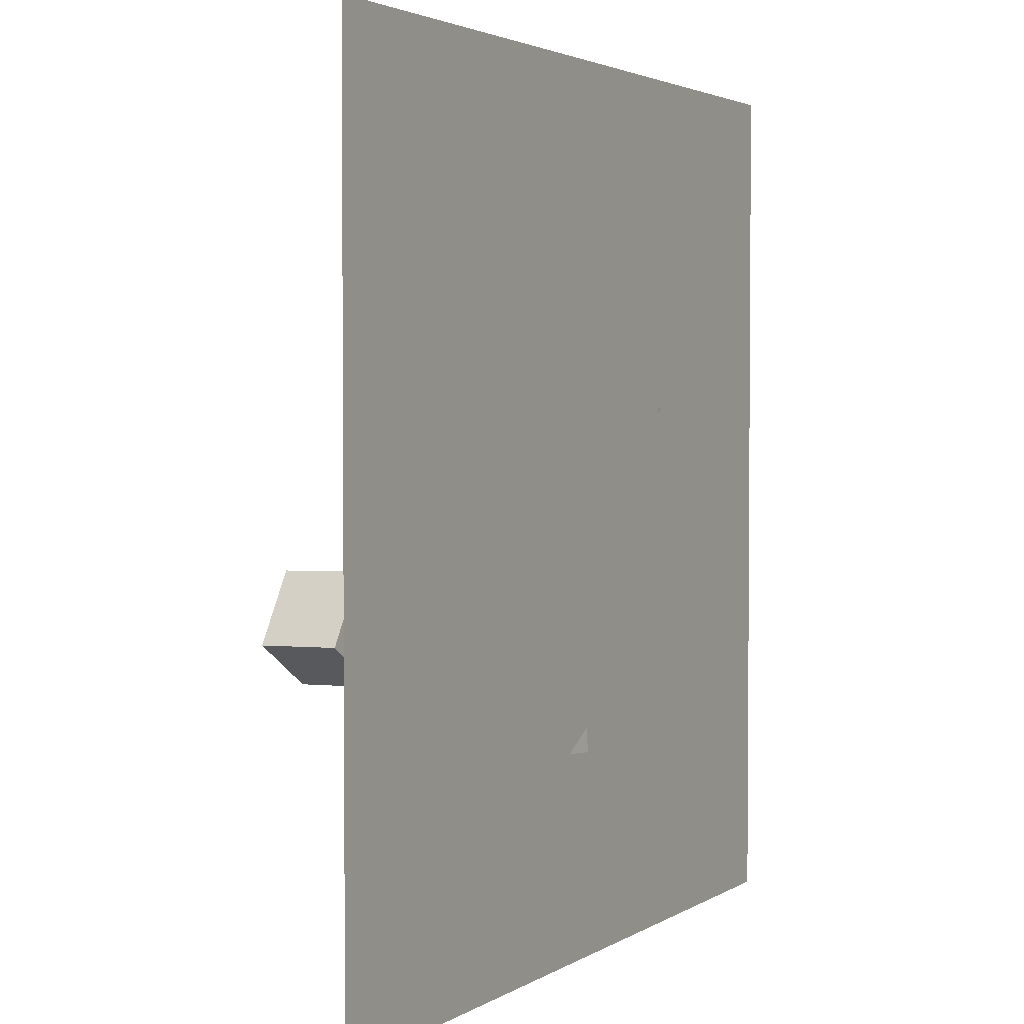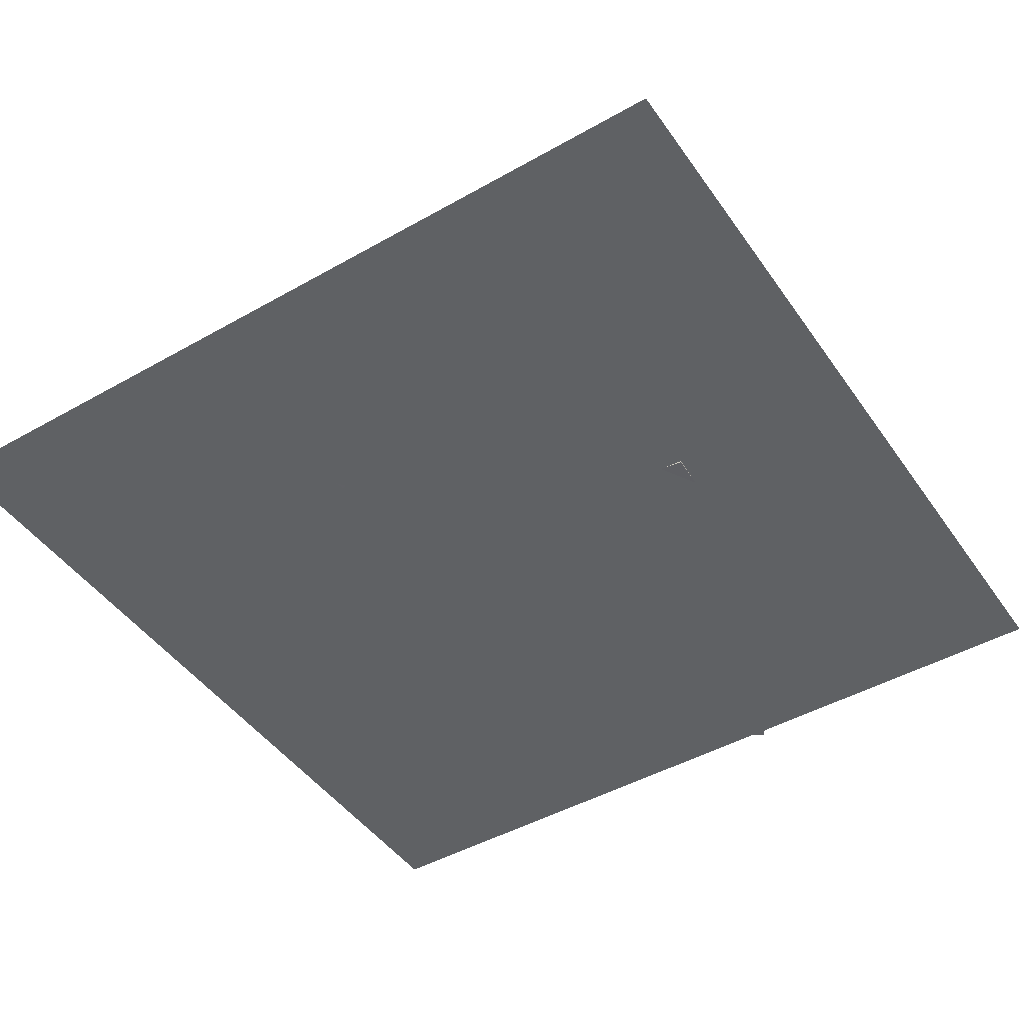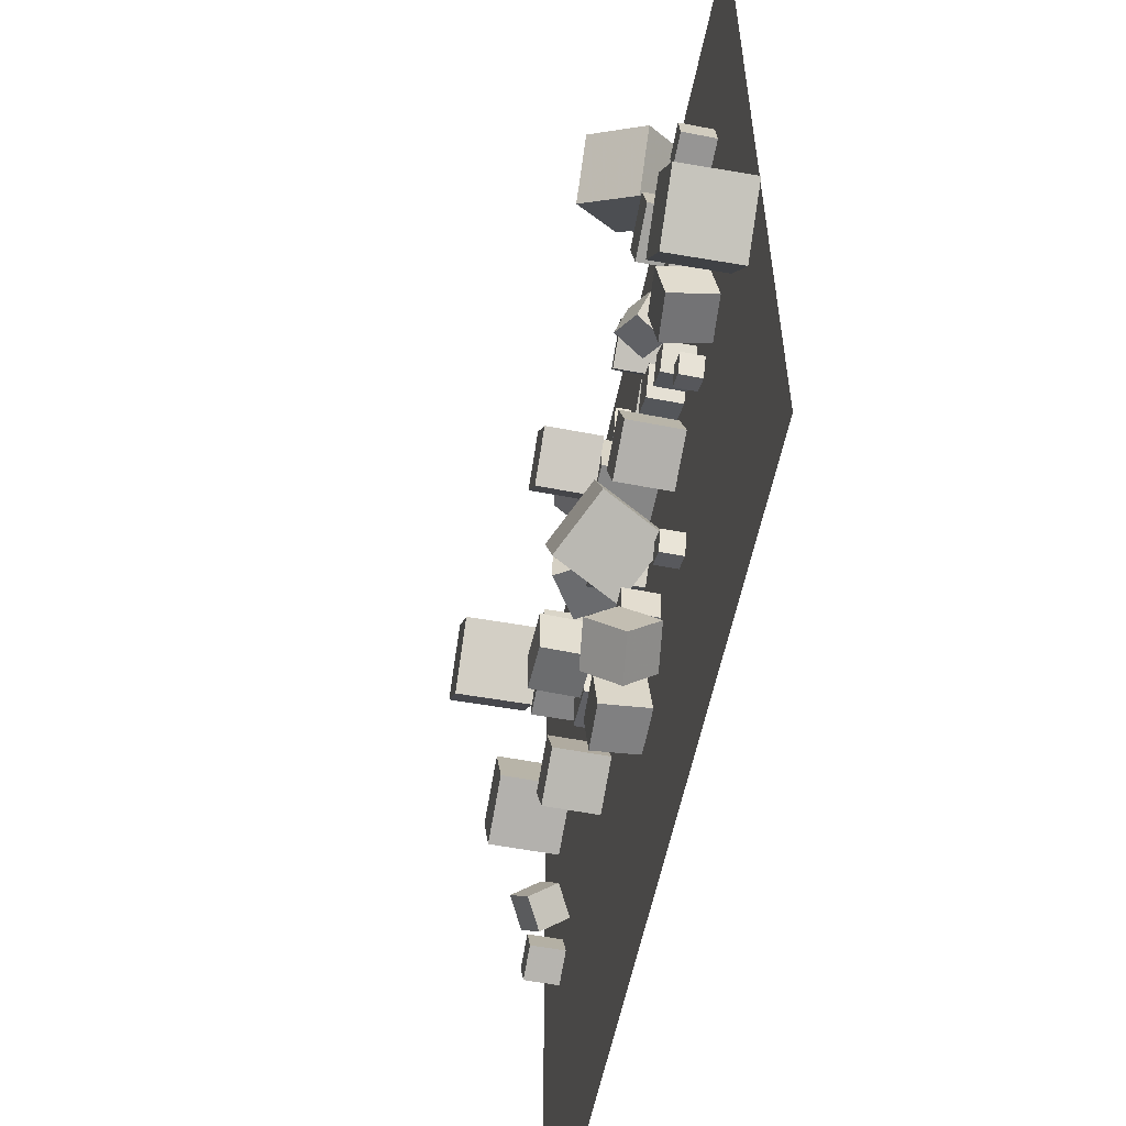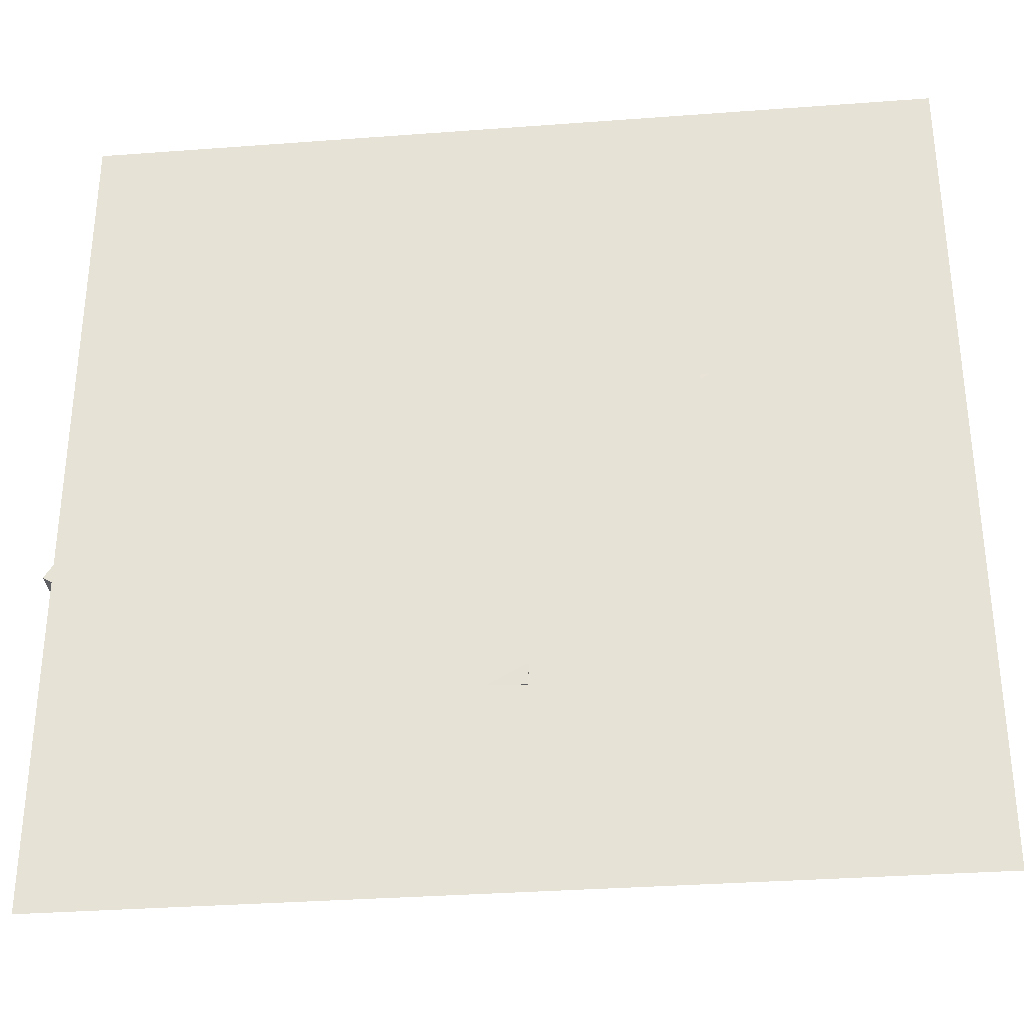
<metadata>
{"format":"obj","ext":"obj","renderer":"f3d","projection":"perspective","resolution":1024,"background":"white","views":[{"elev":2.8,"azim":117.5,"up":"+Y"},{"elev":-46.0,"azim":-57.0,"up":"+Z"},{"elev":-56.6,"azim":78.6,"up":"+Y"},{"elev":-33.2,"azim":-174.1,"up":"+Y"}]}
</metadata>
<code>
v 6.698 19.47 -2.543
v 4.975 18.46 -2.544
v 6.603 19.64 -0.5521
v 4.88 18.62 -0.5527
v 7.709 17.76 -2.356
v 5.986 16.74 -2.357
v 7.614 17.92 -0.3652
v 5.891 16.9 -0.3658
f 2 4 3
f 8 7 3
f 6 5 7
f 2 1 5
f 3 7 5
f 8 4 2
f 1 2 3
f 4 8 3
f 8 6 7
f 6 2 5
f 1 3 5
f 6 8 2
v 1.681 14.35 -0.2115
v 3.995 14.57 -0.2116
v 1.681 14.35 -2.537
v 3.995 14.57 -2.537
v 1.908 12.03 -0.2116
v 4.222 12.26 -0.2117
v 1.908 12.03 -2.537
v 4.222 12.26 -2.537
f 12 11 9
f 16 15 11
f 16 14 13
f 14 10 9
f 11 15 13
f 16 12 10
f 10 12 9
f 12 16 11
f 15 16 13
f 13 14 9
f 9 11 13
f 14 16 10
v 4.887 15.65 -1.592
v 4.015 16.02 -1.592
v 4.524 14.78 -1.592
v 3.652 15.14 -1.592
v 4.887 15.65 -2.537
v 4.015 16.02 -2.537
v 4.524 14.78 -2.537
v 3.651 15.15 -2.537
f 20 19 17
f 24 23 19
f 22 21 23
f 22 18 17
f 17 19 23
f 22 24 20
f 18 20 17
f 20 24 19
f 24 22 23
f 21 22 17
f 21 17 23
f 18 22 20
v 11.11 9.438 -2.547
v 10.28 9.905 -2.545
v 11.11 9.438 -1.602
v 10.29 9.905 -1.6
v 10.64 8.617 -2.546
v 9.817 9.084 -2.544
v 10.64 8.616 -1.601
v 9.819 9.083 -1.599
f 28 27 25
f 28 32 31
f 30 29 31
f 30 26 25
f 27 31 29
f 30 32 28
f 26 28 25
f 27 28 31
f 32 30 31
f 29 30 25
f 25 27 29
f 26 30 28
v 1.529 13.95 -0.2116
v 1.529 13.95 2.114
v 3.39 15.34 -0.2119
v 3.39 15.34 2.113
v 2.923 12.09 -0.2116
v 2.923 12.09 2.114
v 4.784 13.48 -0.2119
v 4.784 13.48 2.113
f 34 36 35
f 40 39 35
f 38 37 39
f 38 34 33
f 35 39 37
f 38 40 36
f 33 34 35
f 36 40 35
f 40 38 39
f 37 38 33
f 33 35 37
f 34 38 36
v 5.045 10.53 -2.54
v 5.924 8.381 -2.537
v 5.046 10.54 -0.2148
v 5.926 8.386 -0.2115
v 7.198 11.41 -2.543
v 8.077 9.26 -2.54
v 7.199 11.42 -0.2178
v 8.078 9.265 -0.2144
f 42 44 43
f 48 47 43
f 46 45 47
f 42 41 45
f 41 43 47
f 48 44 42
f 41 42 43
f 44 48 43
f 48 46 47
f 46 42 45
f 45 41 47
f 46 48 42
v -8.154 14.69 -1.591
v -9.08 14.87 -1.566
v -8.189 14.64 -2.534
v -9.116 14.82 -2.509
v -7.969 15.61 -1.646
v -8.896 15.8 -1.621
v -8.005 15.56 -2.589
v -8.931 15.75 -2.564
f 52 51 49
f 52 56 55
f 54 53 55
f 54 50 49
f 49 51 55
f 54 56 52
f 50 52 49
f 51 52 55
f 56 54 55
f 53 54 49
f 53 49 55
f 50 54 52
v 0.9021 8.699 -1.158
v 2.235 5.952 -1.172
v 2.167 9.299 1.554
v 3.499 6.552 1.541
v 3.34 9.888 -2.558
v 4.672 7.142 -2.572
v 4.605 10.49 0.1546
v 5.937 7.742 0.141
f 60 59 57
f 64 63 59
f 62 61 63
f 58 57 61
f 59 63 61
f 62 64 60
f 58 60 57
f 60 64 59
f 64 62 63
f 62 58 61
f 57 59 61
f 58 62 60
v 19.26 7.321 0.5804
v 16.69 5.669 0.5143
v 19.29 7.383 -2.471
v 16.73 5.731 -2.537
v 17.6 9.887 0.6119
v 15.04 8.235 0.5458
v 17.64 9.949 -2.44
v 15.08 8.297 -2.506
f 68 67 65
f 72 71 67
f 70 69 71
f 66 65 69
f 67 71 69
f 72 68 66
f 66 68 65
f 68 72 67
f 72 70 71
f 70 66 69
f 65 67 69
f 70 72 66
v -11.73 6.616 -1.031
v -11.95 5.777 0.1412
v -10.83 5.615 -1.578
v -11.04 4.776 -0.4058
v -12.85 5.969 -1.703
v -13.07 5.13 -0.5316
v -11.94 4.968 -2.25
v -12.16 4.129 -1.079
f 76 75 73
f 80 79 75
f 78 77 79
f 78 74 73
f 73 75 79
f 78 80 76
f 74 76 73
f 76 80 75
f 80 78 79
f 77 78 73
f 77 73 79
f 74 78 76
v 10.22 11.65 0.5999
v 11.42 11.06 0.008143
v 10.62 12.96 0.1122
v 11.82 12.38 -0.4796
v 9.49 11.42 -0.6397
v 10.69 10.83 -1.231
v 9.894 12.73 -1.127
v 11.09 12.14 -1.719
f 84 83 81
f 88 87 83
f 88 86 85
f 82 81 85
f 83 87 85
f 86 88 84
f 82 84 81
f 84 88 83
f 87 88 85
f 86 82 85
f 81 83 85
f 82 86 84
v 5.434 14.08 -2.546
v 5.433 14.08 -1.088
v 6.685 14.83 -2.542
v 6.684 14.83 -1.084
v 6.182 12.83 -2.549
v 6.181 12.83 -1.092
v 7.433 13.58 -2.545
v 7.432 13.58 -1.088
f 92 91 89
f 96 95 91
f 94 93 95
f 94 90 89
f 89 91 95
f 94 96 92
f 90 92 89
f 92 96 91
f 96 94 95
f 93 94 89
f 93 89 95
f 90 94 92
v -3.05 12.36 -0.6071
v -1.093 12.25 0.6435
v -2.917 14.68 -0.6084
v -0.9595 14.57 0.6421
v -1.802 12.29 -2.567
v 0.1552 12.18 -1.317
v -1.668 14.61 -2.569
v 0.2889 14.5 -1.318
f 100 99 97
f 104 103 99
f 102 101 103
f 98 97 101
f 99 103 101
f 102 104 100
f 98 100 97
f 100 104 99
f 104 102 103
f 102 98 101
f 97 99 101
f 98 102 100
v 7.992 11.29 -1.081
v 8.756 12.53 -1.08
v 6.751 12.05 -1.08
v 7.515 13.29 -1.079
v 7.991 11.29 -2.539
v 8.756 12.53 -2.538
v 6.75 12.05 -2.538
v 7.515 13.3 -2.537
f 108 107 105
f 108 112 111
f 112 110 109
f 106 105 109
f 107 111 109
f 110 112 108
f 106 108 105
f 107 108 111
f 111 112 109
f 110 106 109
f 105 107 109
f 106 110 108
v 9.53 10.6 -2.538
v 9.532 10.6 -1.252
v 8.48 11.34 -2.538
v 8.481 11.34 -1.252
v 10.27 11.65 -2.54
v 10.27 11.65 -1.254
v 9.222 12.39 -2.539
v 9.223 12.39 -1.254
f 116 115 113
f 120 119 115
f 120 118 117
f 114 113 117
f 113 115 119
f 120 116 114
f 114 116 113
f 116 120 115
f 119 120 117
f 118 114 117
f 117 113 119
f 118 120 114
v 2.236 2.029 -2.557
v 2.486 0.5907 -1.19
v 1.68 3.301 -1.117
v 1.931 1.863 0.2498
v 4.14 2.589 -2.317
v 4.391 1.151 -0.9502
v 3.585 3.861 -0.8776
v 3.836 2.423 0.4897
f 122 124 123
f 124 128 127
f 126 125 127
f 122 121 125
f 121 123 127
f 128 124 122
f 121 122 123
f 123 124 127
f 128 126 127
f 126 122 125
f 125 121 127
f 126 128 122
v 14.05 10.57 -2.054
v 13.88 10.26 -0.0951
v 14.07 8.6 -2.365
v 13.9 8.288 -0.4057
v 12.07 10.57 -2.228
v 11.9 10.26 -0.2688
v 12.09 8.604 -2.538
v 11.92 8.293 -0.5794
f 132 131 129
f 132 136 135
f 134 133 135
f 130 129 133
f 129 131 135
f 136 132 130
f 130 132 129
f 131 132 135
f 136 134 135
f 134 130 133
f 133 129 135
f 134 136 130
v 0.5509 7.014 -0.5693
v -1.446 7.115 -0.5156
v 0.6035 6.991 1.43
v -1.393 7.093 1.484
v 0.4487 5.017 -0.589
v -1.548 5.118 -0.5353
v 0.5014 4.994 1.41
v -1.495 5.096 1.464
f 140 139 137
f 144 143 139
f 142 141 143
f 138 137 141
f 137 139 143
f 144 140 138
f 138 140 137
f 140 144 139
f 144 142 143
f 142 138 141
f 141 137 143
f 142 144 138
v -7.832 12.29 3.529
v -5.81 10.01 3.563
v -5.545 14.32 3.569
v -3.524 12.03 3.603
v -7.779 12.3 0.4767
v -5.757 10.01 0.5112
v -5.492 14.32 0.5169
v -3.471 12.03 0.5514
f 148 147 145
f 152 151 147
f 152 150 149
f 146 145 149
f 147 151 149
f 152 148 146
f 146 148 145
f 148 152 147
f 151 152 149
f 150 146 149
f 145 147 149
f 150 152 146
v -15.72 13.36 -2.558
v -15.72 13.35 0.4945
v -16.89 16.17 -2.552
v -16.89 16.17 0.5007
v -12.9 14.53 -2.55
v -12.9 14.52 0.503
v -14.07 17.35 -2.543
v -14.07 17.34 0.5091
f 156 155 153
f 156 160 159
f 158 157 159
f 158 154 153
f 153 155 159
f 158 160 156
f 154 156 153
f 155 156 159
f 160 158 159
f 157 158 153
f 157 153 159
f 154 158 156
v -0.9343 2.969 -0.5171
v -0.8545 3.114 -2.51
v -0.7945 0.9786 -0.6561
v -0.7147 1.123 -2.649
v 1.059 3.103 -0.4275
v 1.139 3.247 -2.421
v 1.199 1.112 -0.5666
v 1.279 1.257 -2.56
f 164 163 161
f 164 168 167
f 166 165 167
f 162 161 165
f 163 167 165
f 168 164 162
f 162 164 161
f 163 164 167
f 168 166 167
f 166 162 165
f 161 163 165
f 166 168 162
v 1.047 9.209 -2.531
v 1.058 9.218 -0.5397
v -0.31 10.67 -2.53
v -0.2991 10.68 -0.5389
v 2.504 10.57 -2.545
v 2.515 10.57 -0.5538
v 1.147 12.02 -2.544
v 1.158 12.03 -0.5529
f 172 171 169
f 176 175 171
f 174 173 175
f 174 170 169
f 169 171 175
f 176 172 170
f 170 172 169
f 172 176 171
f 176 174 175
f 173 174 169
f 173 169 175
f 174 176 170
v -2.951 5.248 -2.554
v -2.955 5.238 -0.5539
v -2.53 7.203 -2.543
v -2.535 7.193 -0.543
v -0.9958 4.827 -2.552
v -1 4.817 -0.5518
v -0.5752 6.783 -2.541
v -0.5795 6.772 -0.5409
f 180 179 177
f 184 183 179
f 182 181 183
f 178 177 181
f 179 183 181
f 184 180 178
f 178 180 177
f 180 184 179
f 184 182 183
f 182 178 181
f 177 179 181
f 182 184 178
v 12.63 15.55 -1.261
v 12.09 16.71 -1.267
v 11.46 15.01 -1.266
v 10.93 16.18 -1.272
v 12.64 15.54 -2.547
v 12.1 16.71 -2.553
v 11.47 15.01 -2.552
v 10.93 16.18 -2.558
f 186 188 187
f 188 192 191
f 190 189 191
f 190 186 185
f 187 191 189
f 192 188 186
f 185 186 187
f 187 188 191
f 192 190 191
f 189 190 185
f 185 187 189
f 190 192 186
v 15.11 19.41 -1.091
v 14.84 20.85 -1.099
v 13.68 19.14 -1.089
v 13.4 20.57 -1.097
v 15.11 19.41 -2.549
v 14.84 20.84 -2.557
v 13.68 19.13 -2.547
v 13.4 20.56 -2.555
f 194 196 195
f 200 199 195
f 198 197 199
f 198 194 193
f 195 199 197
f 200 196 194
f 193 194 195
f 196 200 195
f 200 198 199
f 197 198 193
f 193 195 197
f 198 200 194
v -7.406 5.868 -0.2134
v -5.315 6.885 -0.2119
v -8.423 7.959 -0.2127
v -6.332 8.976 -0.2113
v -7.405 5.869 -2.539
v -5.314 6.886 -2.537
v -8.422 7.96 -2.538
v -6.331 8.977 -2.537
f 204 203 201
f 204 208 207
f 206 205 207
f 202 201 205
f 203 207 205
f 208 204 202
f 202 204 201
f 203 204 207
f 208 206 207
f 206 202 205
f 201 203 205
f 206 208 202
v 1.349 17.73 -2.544
v 2.754 17.34 -2.542
v 1.347 17.73 -1.087
v 2.752 17.34 -1.085
v 1.739 19.13 -2.545
v 3.143 18.74 -2.543
v 1.737 19.13 -1.087
v 3.141 18.75 -1.085
f 210 212 211
f 216 215 211
f 214 213 215
f 210 209 213
f 211 215 213
f 214 216 212
f 209 210 211
f 212 216 211
f 216 214 215
f 214 210 213
f 209 211 213
f 210 214 212
v 3.001 4.44 -1.1
v 3.058 5.897 -1.103
v 1.545 4.497 -1.099
v 1.602 5.954 -1.103
v 3.001 4.436 -2.557
v 3.057 5.893 -2.561
v 1.544 4.493 -2.556
v 1.601 5.95 -2.56
f 218 220 219
f 220 224 223
f 224 222 221
f 218 217 221
f 217 219 223
f 224 220 218
f 217 218 219
f 219 220 223
f 223 224 221
f 222 218 221
f 221 217 223
f 222 224 218
v -15.57 5.067 -2.554
v -15.57 5.063 -1.097
v -16.17 6.397 -2.55
v -16.17 6.393 -1.092
v -14.24 5.665 -2.556
v -14.24 5.661 -1.098
v -14.84 6.994 -2.551
v -14.84 6.99 -1.093
f 228 227 225
f 232 231 227
f 230 229 231
f 230 226 225
f 227 231 229
f 230 232 228
f 226 228 225
f 228 232 227
f 232 230 231
f 229 230 225
f 225 227 229
f 226 230 228
v 7.608 25.3 -0.2893
v 9.283 23.77 1.758
v 9.664 27.55 -0.2919
v 11.34 26.03 1.756
v 9.121 23.91 -2.553
v 10.8 22.39 -0.5056
v 11.18 26.17 -2.556
v 12.85 24.65 -0.5082
f 236 235 233
f 240 239 235
f 240 238 237
f 234 233 237
f 235 239 237
f 240 236 234
f 234 236 233
f 236 240 235
f 239 240 237
f 238 234 237
f 233 235 237
f 238 240 234
v -5.911 9.565 0.5116
v -2.868 9.81 0.5638
v -6.155 12.61 0.5065
v -3.113 12.85 0.5587
v -5.858 9.565 -2.541
v -2.816 9.809 -2.488
v -6.103 12.61 -2.546
v -3.06 12.85 -2.493
f 242 244 243
f 244 248 247
f 246 245 247
f 242 241 245
f 243 247 245
f 248 244 242
f 241 242 243
f 243 244 247
f 248 246 247
f 246 242 245
f 241 243 245
f 246 248 242
v -3.985 14.83 -1.592
v -4.235 13.92 -1.592
v -3.074 14.58 -1.592
v -3.324 13.67 -1.592
v -3.985 14.83 -2.537
v -4.235 13.92 -2.537
v -3.074 14.58 -2.537
v -3.324 13.67 -2.537
f 252 251 249
f 256 255 251
f 254 253 255
f 250 249 253
f 251 255 253
f 256 252 250
f 250 252 249
f 252 256 251
f 256 254 255
f 254 250 253
f 249 251 253
f 254 256 250
v 9.974 19.08 -0.2298
v 10.63 16.85 -0.2319
v 12.21 19.73 -0.2253
v 12.86 17.5 -0.2273
v 9.977 19.08 -2.555
v 10.63 16.85 -2.557
v 12.21 19.74 -2.551
v 12.86 17.5 -2.553
f 260 259 257
f 264 263 259
f 262 261 263
f 258 257 261
f 259 263 261
f 264 260 258
f 258 260 257
f 260 264 259
f 264 262 263
f 262 258 261
f 257 259 261
f 262 264 258
v -0.5752 16.6 0.7015
v -0.5466 14.85 -0.8318
v 1.724 16.39 0.9795
v 1.753 14.65 -0.5539
v -0.2303 18.12 -1.024
v -0.2017 16.37 -2.558
v 2.069 17.91 -0.7463
v 2.098 16.17 -2.28
f 266 268 267
f 272 271 267
f 272 270 269
f 266 265 269
f 267 271 269
f 272 268 266
f 265 266 267
f 268 272 267
f 271 272 269
f 270 266 269
f 265 267 269
f 270 272 266
v 6.228 4.292 -1.596
v 6.225 4.303 -2.541
v 5.801 3.449 -1.604
v 5.798 3.46 -2.549
v 7.071 3.866 -1.604
v 7.068 3.877 -2.549
v 6.645 3.023 -1.612
v 6.641 3.034 -2.557
f 274 276 275
f 280 279 275
f 278 277 279
f 278 274 273
f 275 279 277
f 280 276 274
f 273 274 275
f 276 280 275
f 280 278 279
f 277 278 273
f 273 275 277
f 278 280 274
v -1.432 19.32 -2.534
v -0.7673 19.99 -2.542
v -1.432 19.33 -1.589
v -0.7669 20 -1.597
v -2.104 19.98 -2.542
v -1.439 20.65 -2.55
v -2.103 19.99 -1.597
v -1.439 20.66 -1.605
f 284 283 281
f 284 288 287
f 288 286 285
f 286 282 281
f 281 283 287
f 288 284 282
f 282 284 281
f 283 284 287
f 287 288 285
f 285 286 281
f 285 281 287
f 286 288 282
v -1.022 15.48 -2.541
v -1.02 15.48 -0.2157
v -3.33 15.2 -2.539
v -3.328 15.2 -0.2135
v -1.305 17.79 -2.542
v -1.303 17.79 -0.2171
v -3.612 17.5 -2.54
v -3.611 17.51 -0.2149
f 292 291 289
f 292 296 295
f 294 293 295
f 290 289 293
f 291 295 293
f 296 292 290
f 290 292 289
f 291 292 295
f 296 294 295
f 294 290 293
f 289 291 293
f 294 296 290
v 8.277 28.71 -2.566
v 8.276 28.72 -0.5656
v 9.608 27.21 -2.556
v 9.607 27.23 -0.5559
v 6.785 27.37 -2.558
v 6.784 27.39 -0.5583
v 8.116 25.88 -2.549
v 8.115 25.89 -0.5486
f 300 299 297
f 304 303 299
f 302 301 303
f 302 298 297
f 297 299 303
f 304 300 298
f 298 300 297
f 300 304 299
f 304 302 303
f 301 302 297
f 301 297 303
f 302 304 298
v -18.87 -7.621 -2.577
v 18.87 -7.621 -2.577
v -18.87 30.12 -2.577
v 18.87 30.12 -2.577
f 306 308 307
f 305 306 307

</code>
